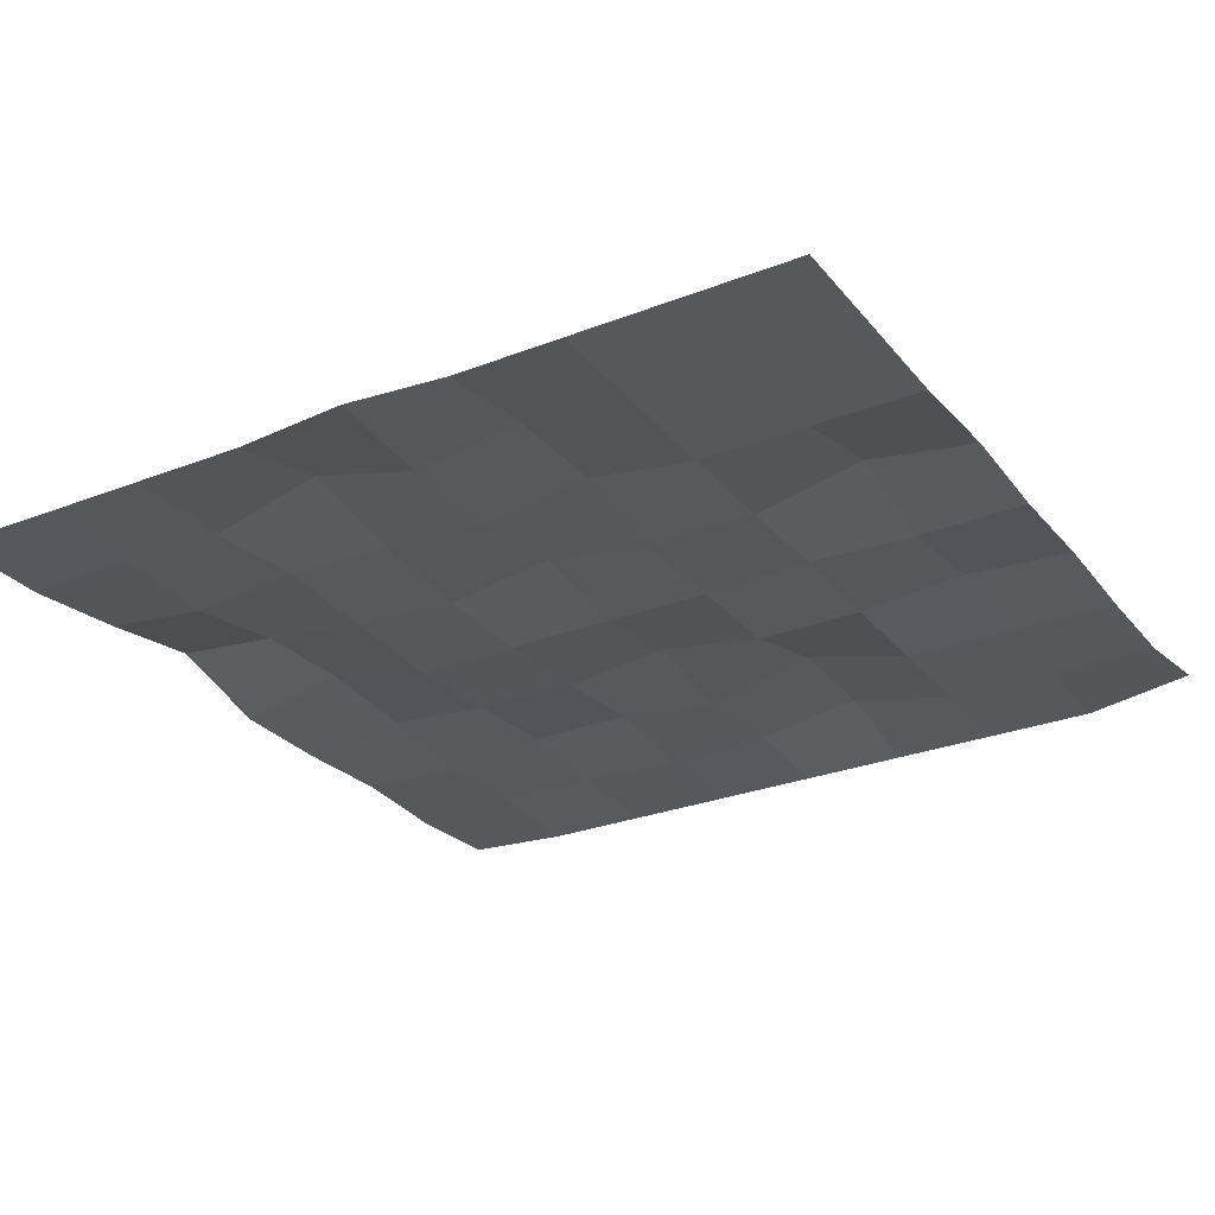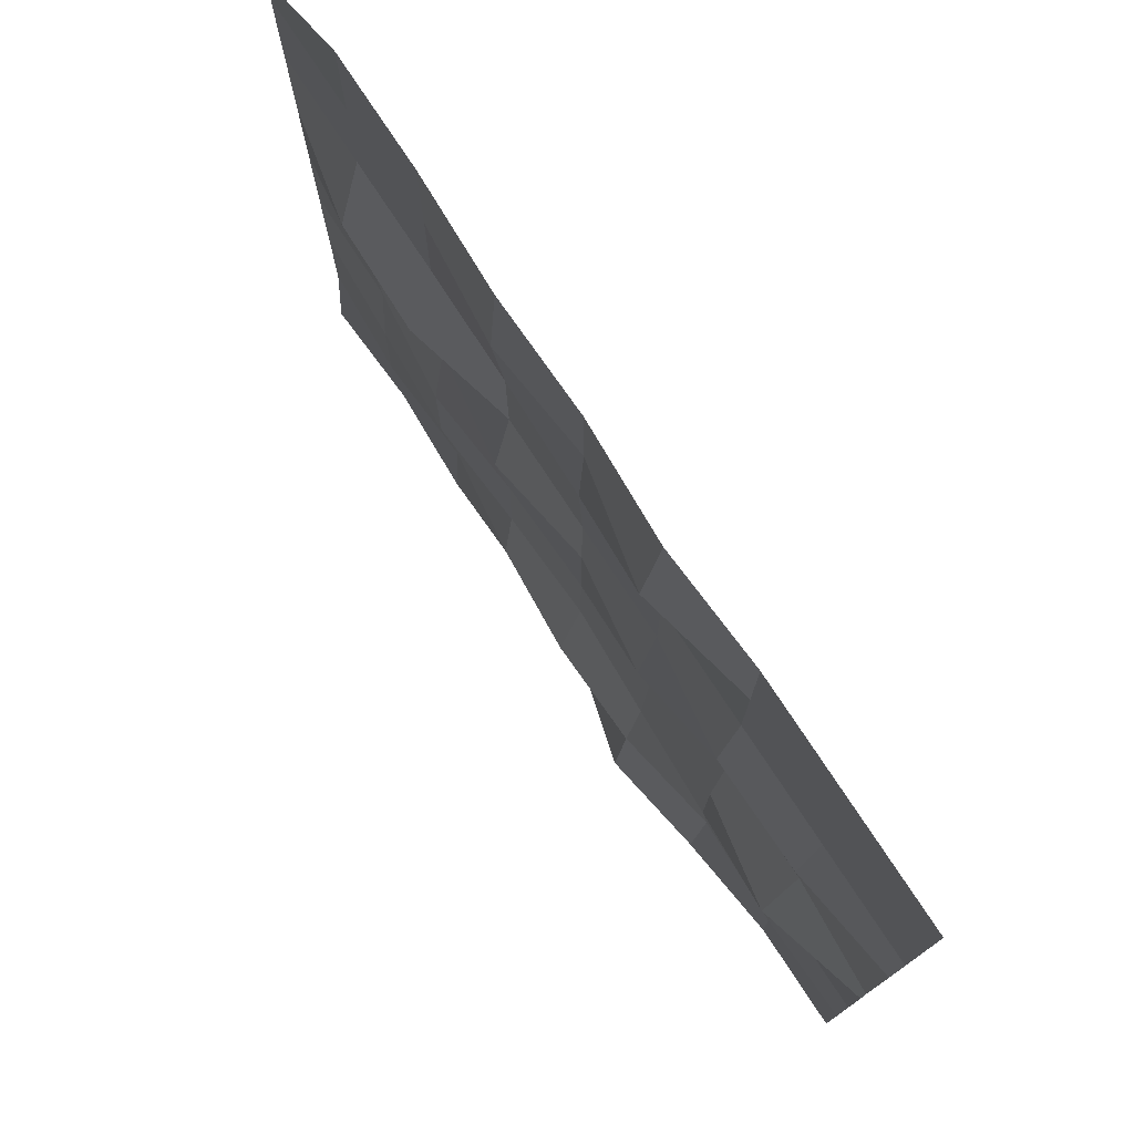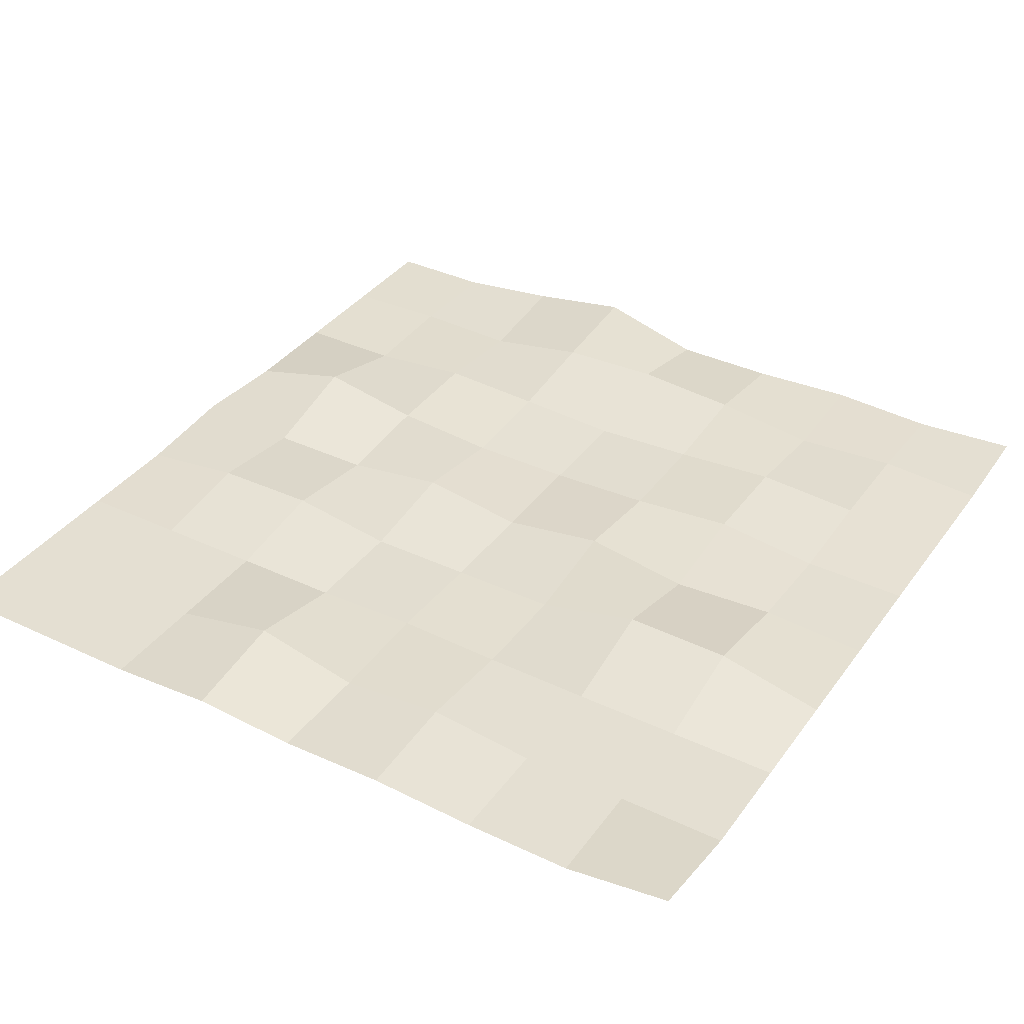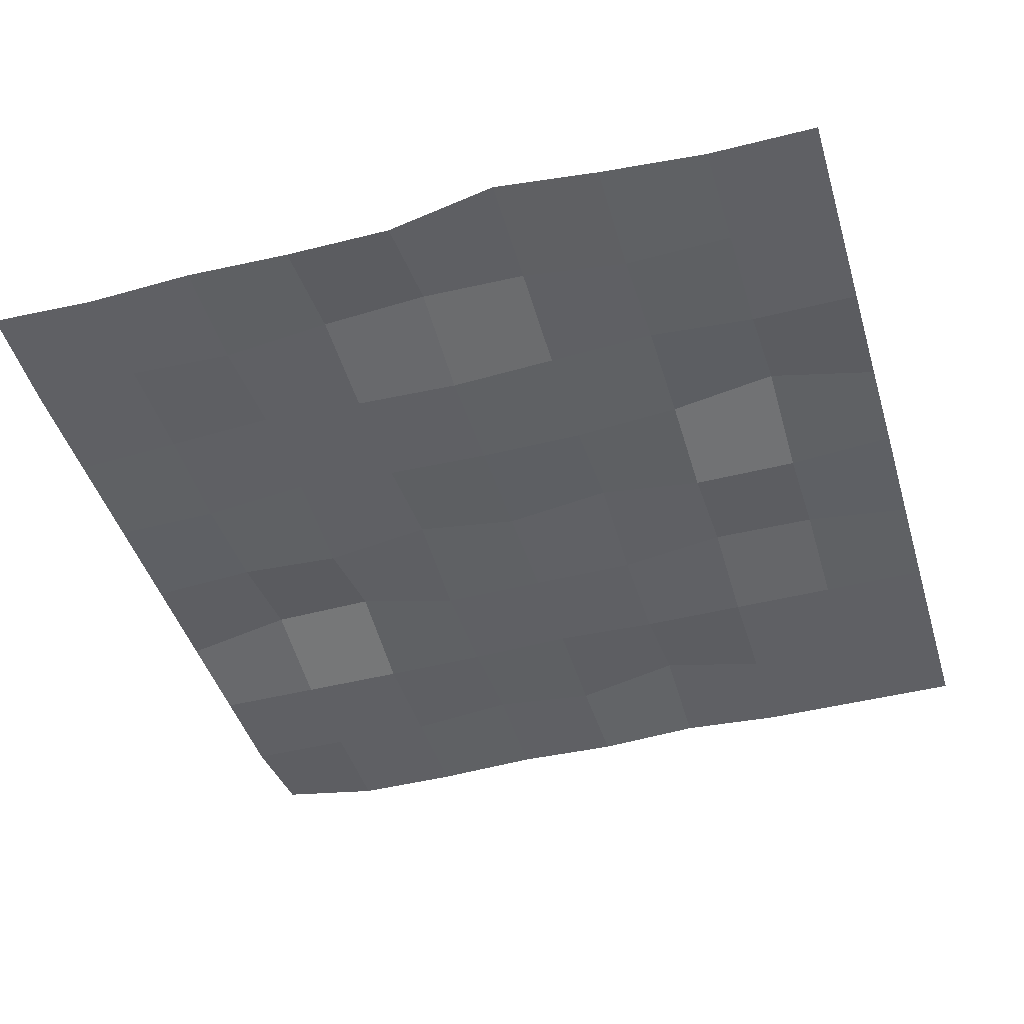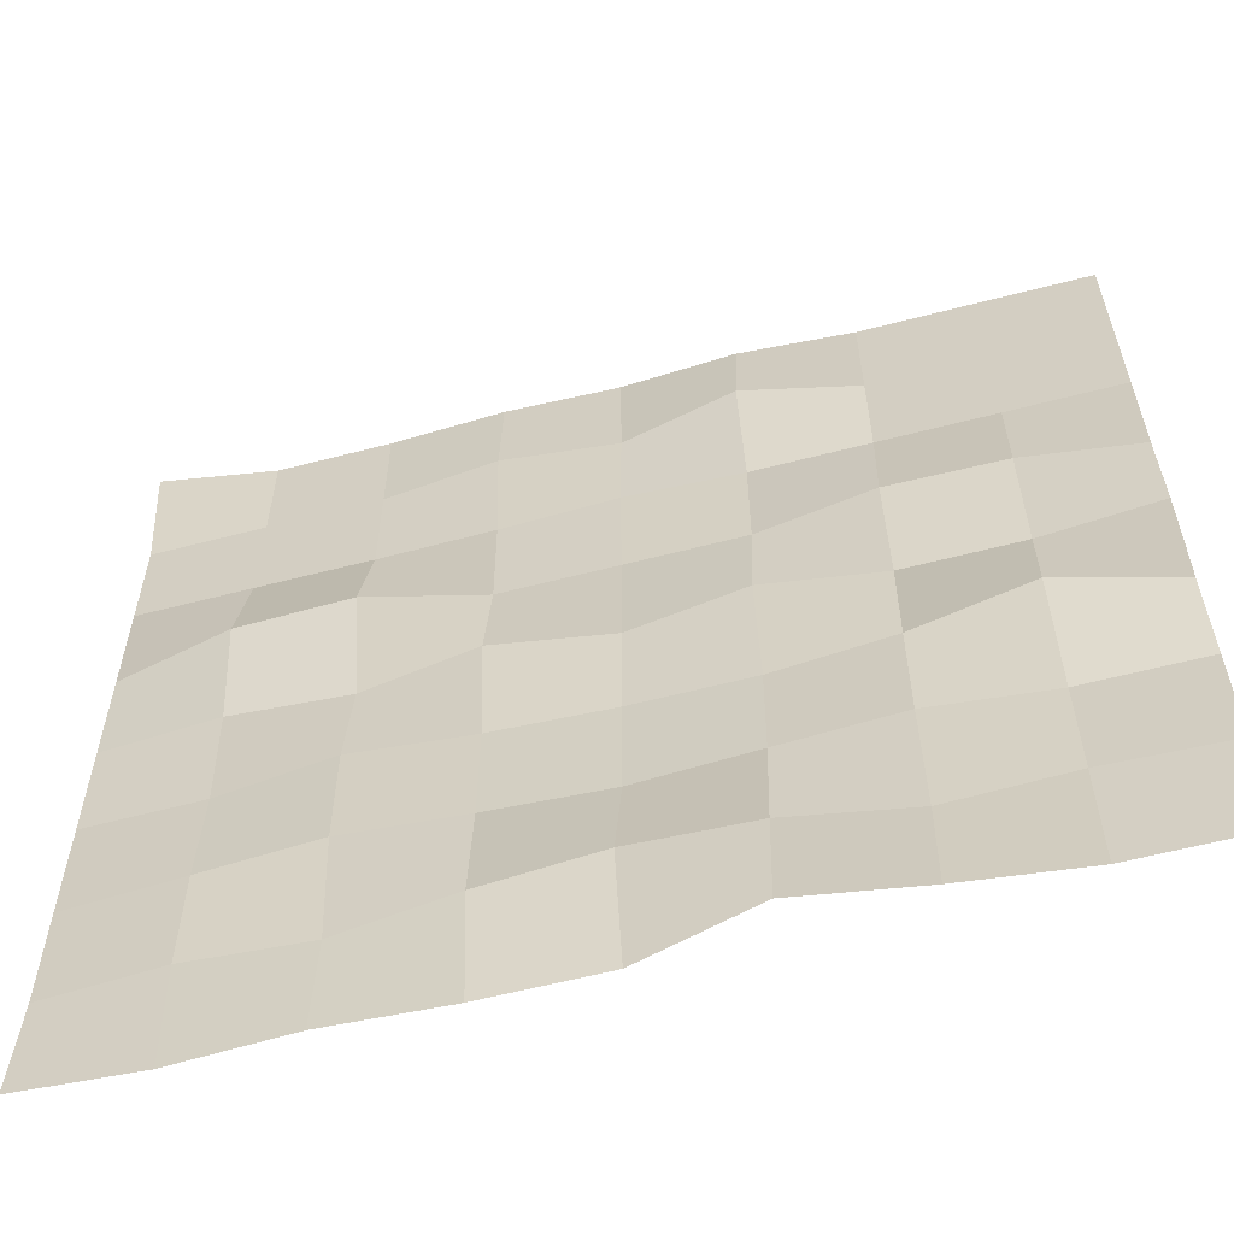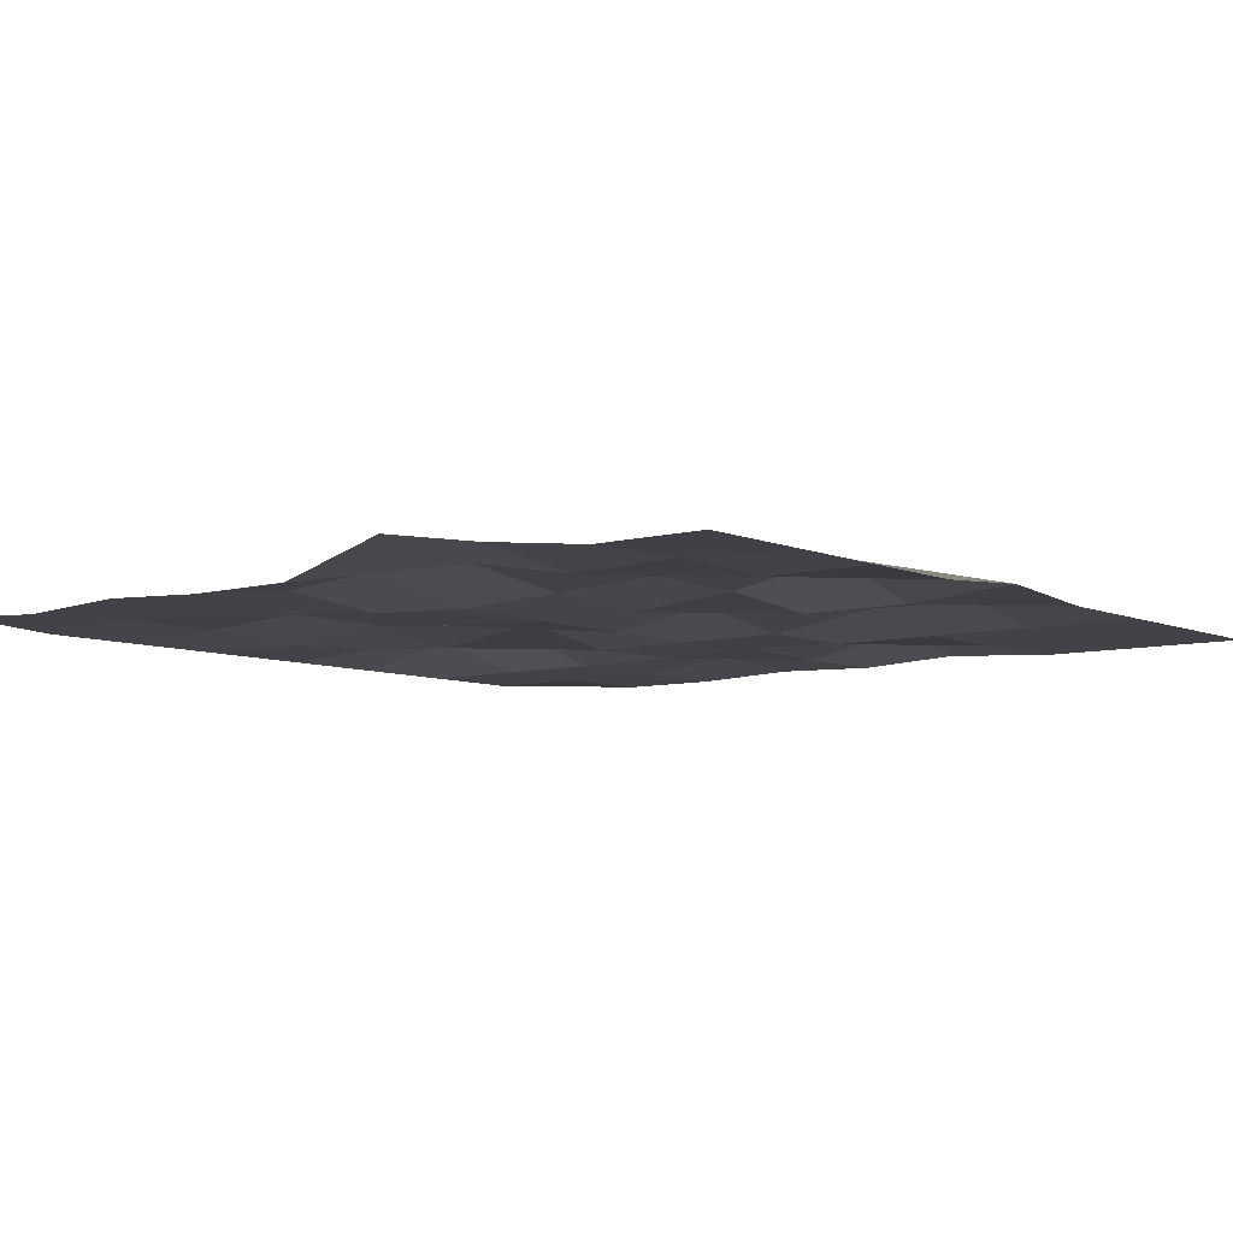
<metadata>
{"format":"obj","ext":"obj","renderer":"f3d","projection":"perspective","resolution":1024,"background":"white","views":[{"elev":-27.9,"azim":-59.3,"up":"+Y"},{"elev":77.0,"azim":-123.4,"up":"+Z"},{"elev":36.9,"azim":31.5,"up":"+Y"},{"elev":-44.6,"azim":-163.5,"up":"+Y"},{"elev":-59.7,"azim":-165.1,"up":"+Z"},{"elev":-7.2,"azim":-141.1,"up":"+Y"}]}
</metadata>
<code>
o Plane
v -8 -0.4 8
v 8 -0.08643 8
v -8 -0.4 -8
v 8 -0.2852 -8
v -8 -0.4 -6
v -8 -0.4 -4
v -8 -0.4 -2
v -8 -0.2511 0
v -8 -0.4 2
v -8 -0.4 4
v -8 -0.4 6
v -6 -0.4 8
v -4 -0.4 8
v -2 -0.2737 8
v 0 -0.3777 8
v 2 -0.3201 8
v 4 -0.4 8
v 6 -0.4 8
v 8 -0.4 6
v 8 -0.4 4
v 8 -0.4 2
v 8 -0.4 0
v 8 -0.4 -2
v 8 -0.4 -4
v 8 -0.4 -6
v 6 -0.4 -8
v 4 -0.3039 -8
v 2 -0.4 -8
v 0 -0.4 -8
v -2 0.1488 -8
v -4 -0.1681 -8
v -6 -0.4 -8
v -6 -0.4 6
v -6 -0.4 4
v -6 -0.1387 2
v -6 -0.4 0
v -6 0.1249 -2
v -6 -0.4 -4
v -6 -0.3426 -6
v -4 -0.4 6
v -4 -0.4 4
v -4 -0.111 2
v -4 -0.4 0
v -4 -0.2387 -2
v -4 -0.2077 -4
v -4 -0.4 -6
v -2 0.03362 6
v -2 -0.4 4
v -2 -0.4 2
v -2 -0.1148 0
v -2 -0.4 -2
v -2 -0.2999 -4
v -2 -0.05354 -6
v 0 -0.4 6
v 0 -0.3272 4
v 0 -0.4 2
v 0 -0.4 0
v 0 -0.4 -2
v 0 -0.4 -4
v 0 0.01647 -6
v 2 -0.1959 6
v 2 -0.3821 4
v 2 -0.4 2
v 2 -0.08793 0
v 2 -0.3242 -2
v 2 -0.3055 -4
v 2 -0.1344 -6
v 4 -0.4 6
v 4 -0.4 4
v 4 0.08814 2
v 4 -0.4 0
v 4 -0.1549 -2
v 4 -0.1651 -4
v 4 -0.4 -6
v 6 -0.4 6
v 6 -0.4 4
v 6 0.04632 2
v 6 -0.2776 0
v 6 -0.3869 -2
v 6 -0.2862 -4
v 6 -0.2806 -6
f 81 25 4 26
f 5 39 32 3
f 39 46 31 32
f 46 53 30 31
f 53 60 29 30
f 60 67 28 29
f 67 74 27 28
f 74 81 26 27
f 1 12 33 11
f 11 33 34 10
f 10 34 35 9
f 9 35 36 8
f 8 36 37 7
f 7 37 38 6
f 6 38 39 5
f 12 13 40 33
f 33 40 41 34
f 34 41 42 35
f 35 42 43 36
f 36 43 44 37
f 37 44 45 38
f 38 45 46 39
f 13 14 47 40
f 40 47 48 41
f 41 48 49 42
f 42 49 50 43
f 43 50 51 44
f 44 51 52 45
f 45 52 53 46
f 14 15 54 47
f 47 54 55 48
f 48 55 56 49
f 49 56 57 50
f 50 57 58 51
f 51 58 59 52
f 52 59 60 53
f 15 16 61 54
f 54 61 62 55
f 55 62 63 56
f 56 63 64 57
f 57 64 65 58
f 58 65 66 59
f 59 66 67 60
f 16 17 68 61
f 61 68 69 62
f 62 69 70 63
f 63 70 71 64
f 64 71 72 65
f 65 72 73 66
f 66 73 74 67
f 17 18 75 68
f 68 75 76 69
f 69 76 77 70
f 70 77 78 71
f 71 78 79 72
f 72 79 80 73
f 73 80 81 74
f 18 2 19 75
f 75 19 20 76
f 76 20 21 77
f 77 21 22 78
f 78 22 23 79
f 79 23 24 80
f 80 24 25 81

</code>
